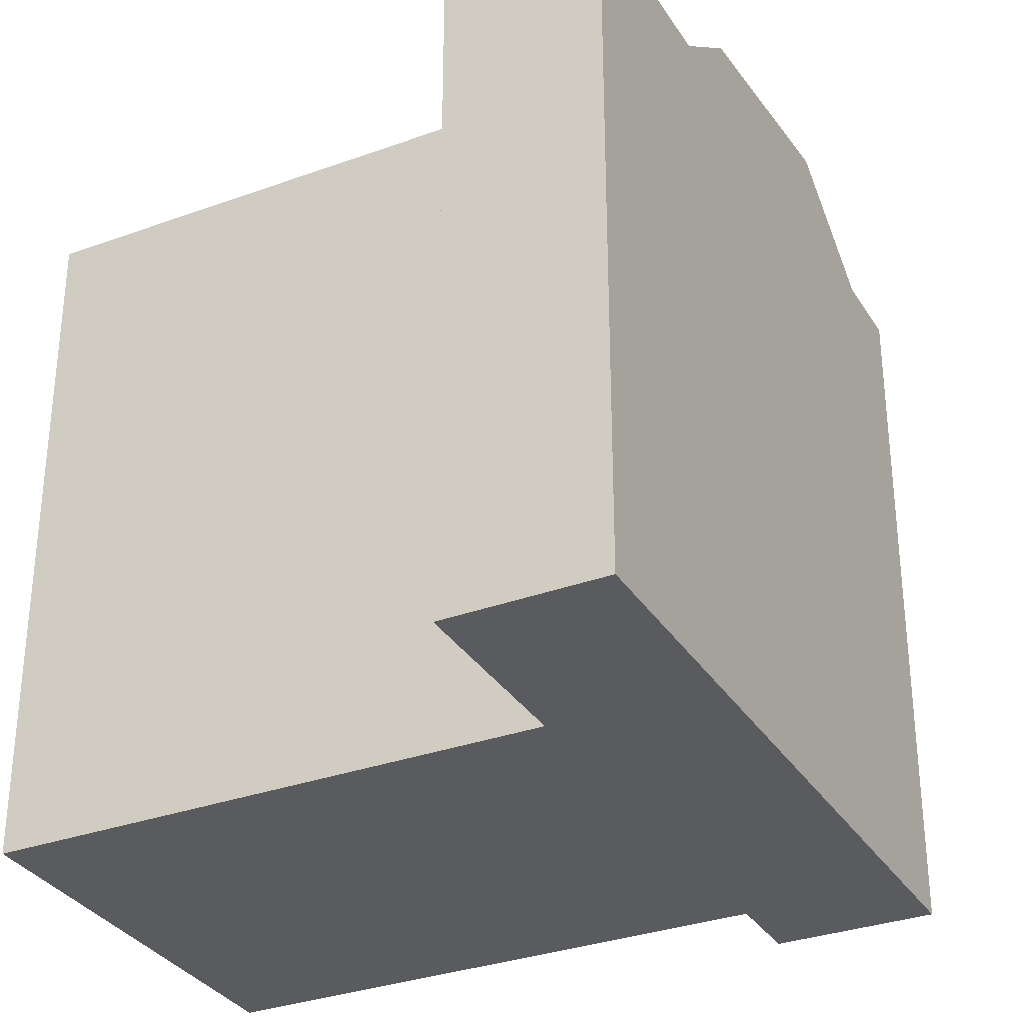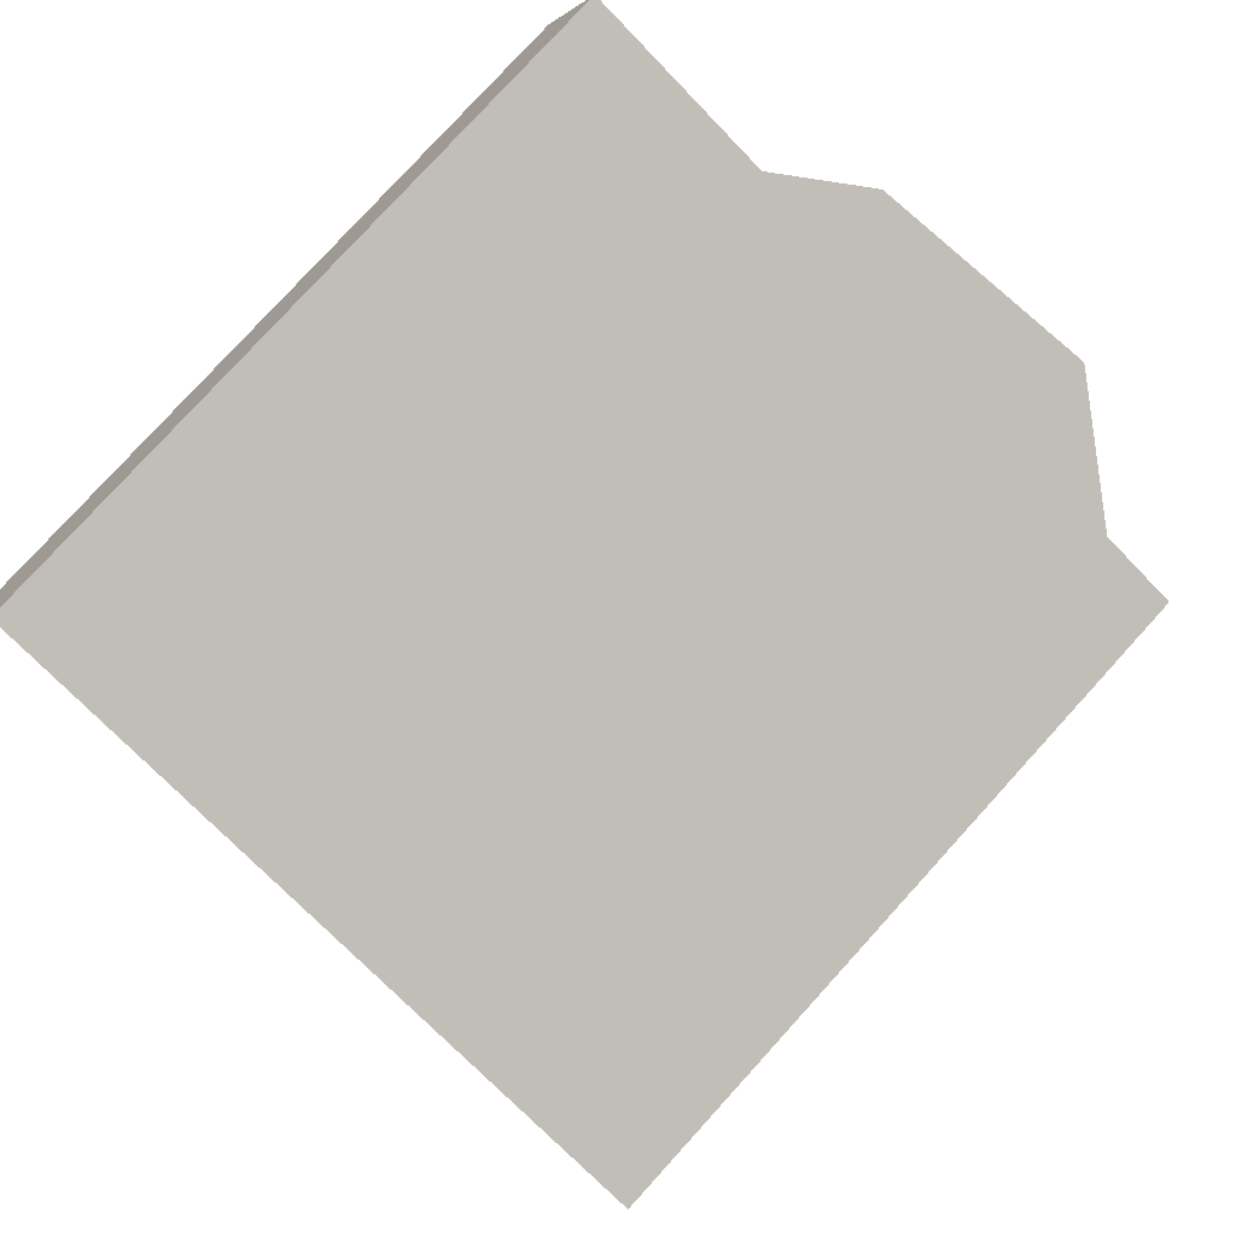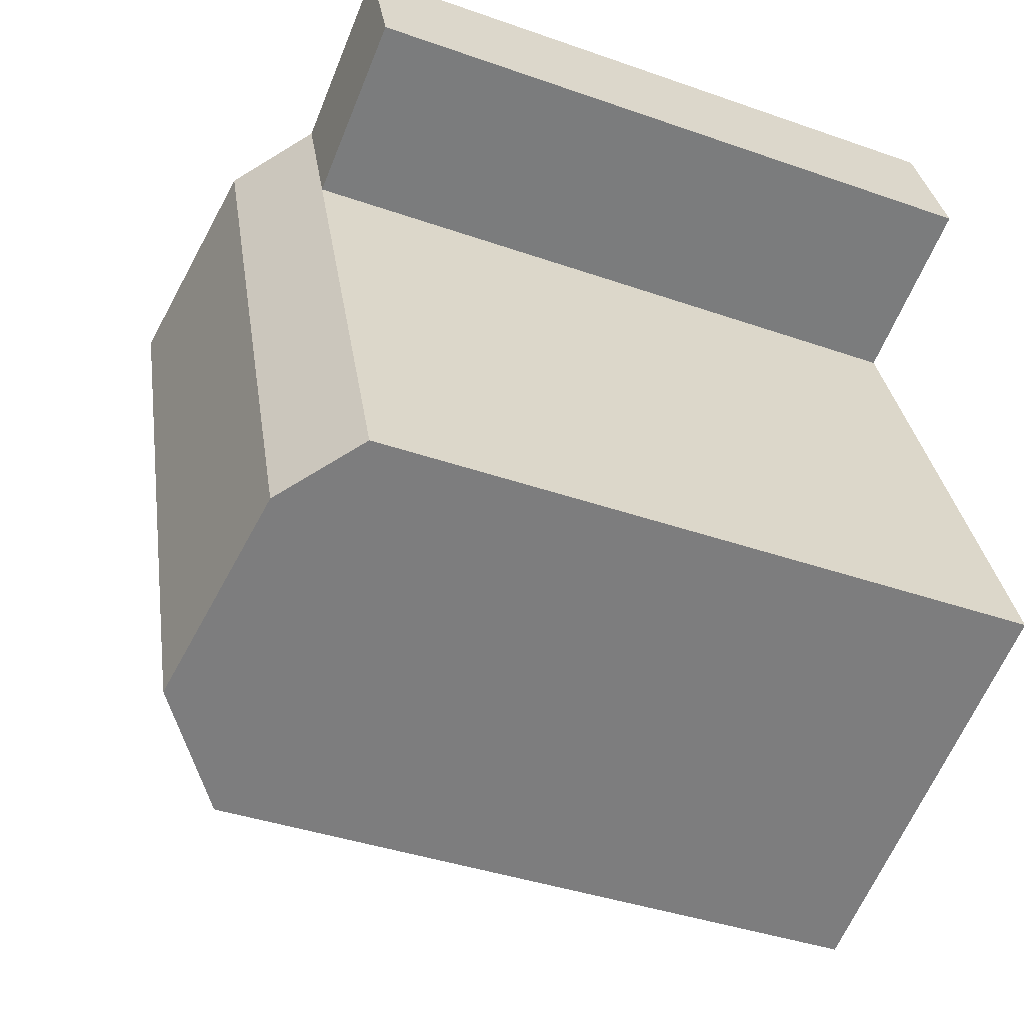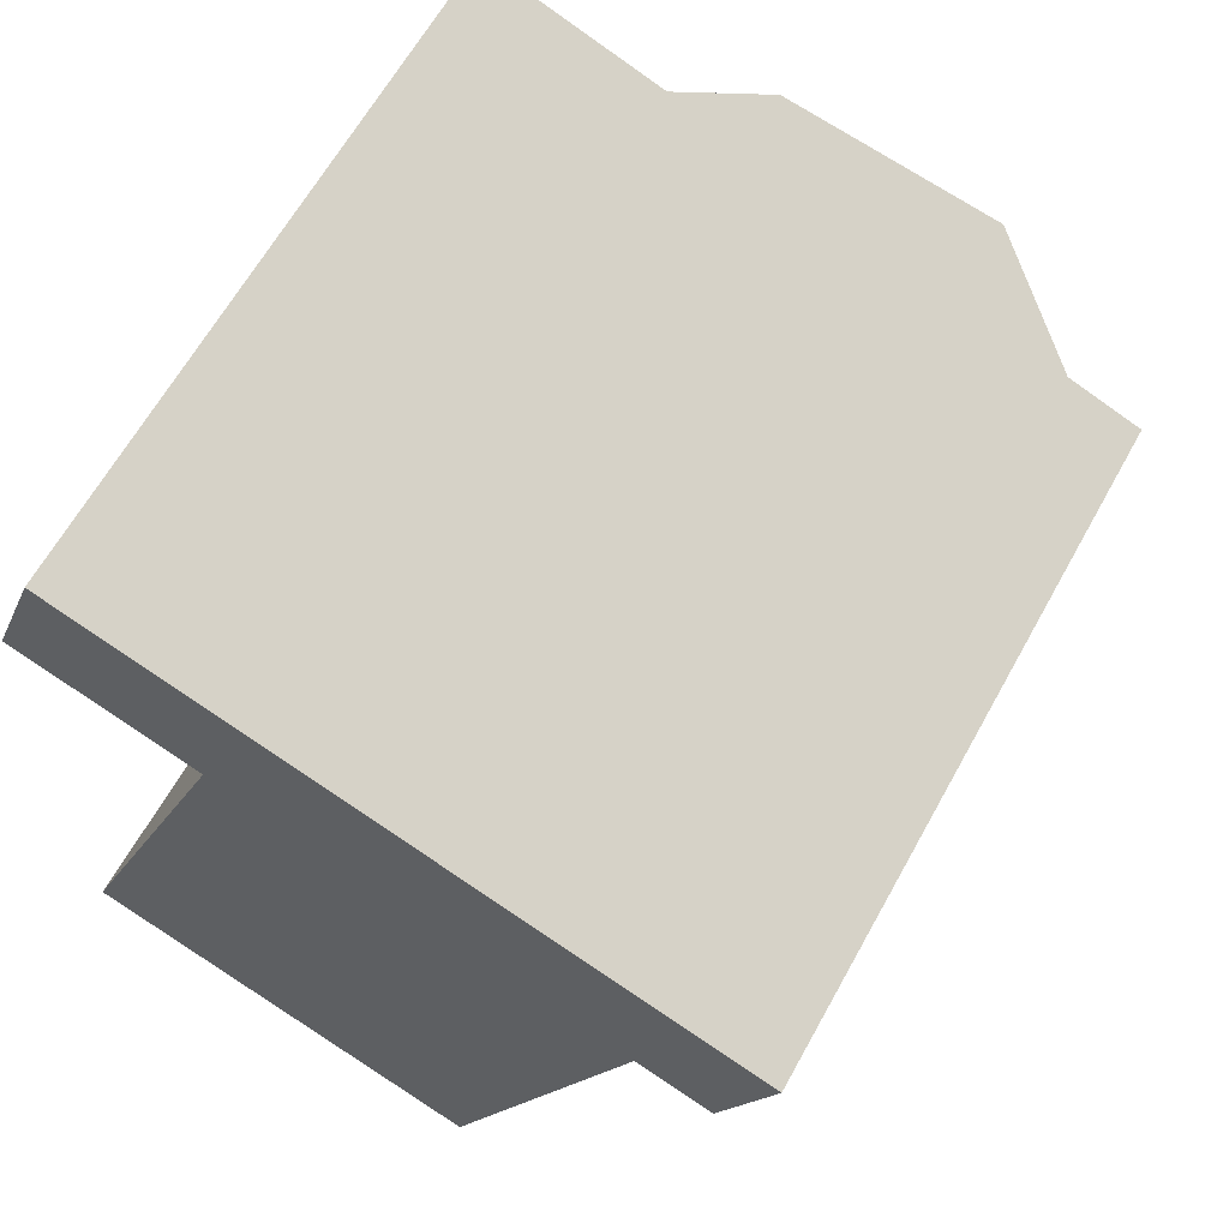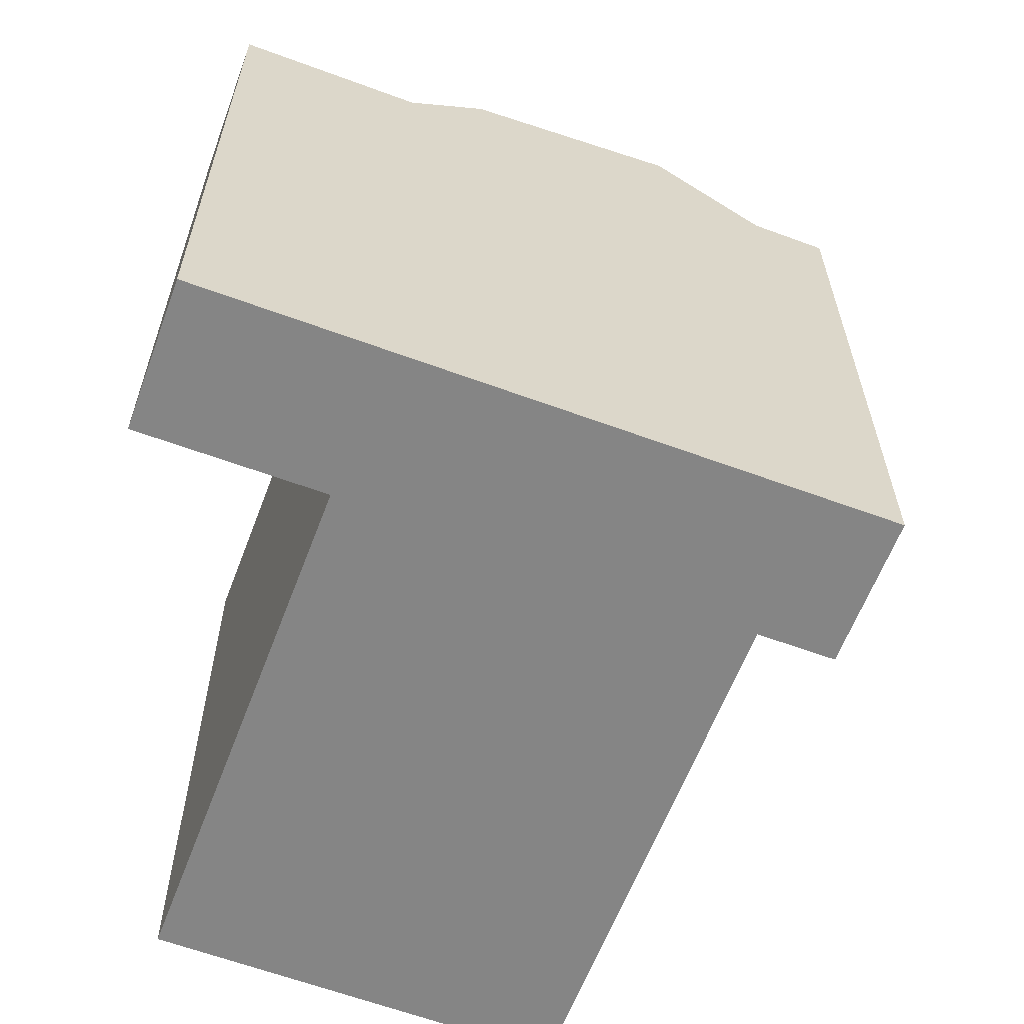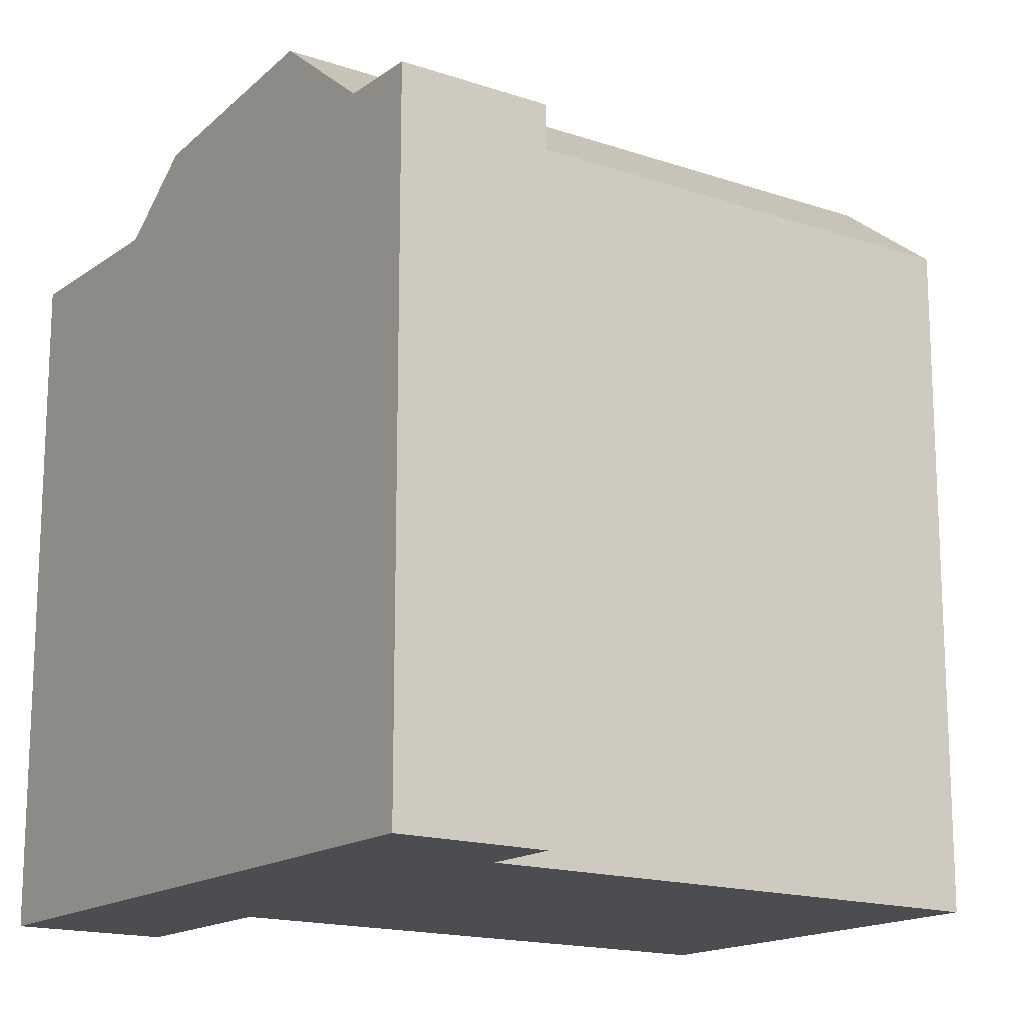
<metadata>
{"format":"obj","ext":"obj","renderer":"f3d","projection":"perspective","resolution":1024,"background":"white","views":[{"elev":-32.3,"azim":-42.3,"up":"+Y"},{"elev":78.8,"azim":42.3,"up":"+Z"},{"elev":-39.2,"azim":-113.7,"up":"+Z"},{"elev":63.6,"azim":28.9,"up":"+Z"},{"elev":28.2,"azim":-0.2,"up":"+Z"},{"elev":-16.2,"azim":75.7,"up":"+Y"}]}
</metadata>
<code>
v  16.3 1.137e-16 -1.857
v  16.81 -4.578e-07 -6.318
v  18.23 -4.578e-07 -2.582
v  14.88 3.425e-16 -5.593
v  13.48 4.881e-17 -0.7971
v  9.871 1.149e-15 -18.77
v  8.043 -7.634e-17 1.247
v  6.059 -4.578e-07 1.992
v  7.059 1.083e-15 -17.69
v  4.638 -4.578e-07 -1.743
v  1.385 -4.578e-07 3.749
v  0 -4.578e-07 -2.803e-23
v  1.637 9.553e-16 -15.6
v  -0.3412 9.087e-16 -14.84
v  9.871 17.5 -18.77
v  1.637 19.13 -15.6
v  7.06 19.78 -17.69
v  -0.3408 17.5 -14.84
v  8.043 19.13 1.246
v  16.3 17.5 -1.858
v  13.48 19.78 -0.7978
v  6.059 17.5 1.992
v  16.3 17.5 -1.858
v  6.059 17.5 1.992
v  14.88 17.5 -5.593
v  16.81 17.5 -6.319
v  14.88 17.5 -5.593
v  18.23 17.5 -2.583
v  4.639 17.5 -1.744
v  1.385 17.5 3.748
v  0.0003729 17.5 -0.0005542
v  4.639 17.5 -1.744
v  12.06 19.78 -4.533
v  6.623 19.13 -2.489
g defaultobject
f 1 2 3
f 2 1 4
f 4 1 5
f 4 5 6
f 6 5 7
f 6 7 8
f 6 8 9
f 9 8 10
f 10 8 11
f 10 11 12
f 10 13 9
f 13 10 14
f 15 16 17
f 16 15 18
f 18 15 6
f 18 6 9
f 18 9 14
f 14 9 13
f 19 20 21
f 20 19 22
f 20 22 23
f 23 22 1
f 1 22 24
f 1 24 5
f 5 24 7
f 7 24 8
f 25 2 4
f 2 25 26
f 26 25 27
f 2 28 3
f 28 2 26
f 28 1 3
f 1 28 23
f 23 28 20
f 29 14 10
f 14 29 18
f 6 25 4
f 25 6 15
f 30 12 11
f 12 30 31
f 31 10 12
f 10 31 29
f 29 31 32
f 8 30 11
f 30 8 24
f 30 24 22
f 16 33 17
f 33 16 34
f 33 34 21
f 21 34 19
f 20 26 27
f 26 20 28
f 18 34 16
f 34 18 32
f 32 18 29
f 17 25 15
f 25 17 33
f 25 33 27
f 34 22 19
f 22 34 32
f 22 32 24
f 24 32 29
f 25 20 23
f 20 25 21
f 21 25 27
f 21 27 33
f 22 31 30
f 31 22 32

</code>
